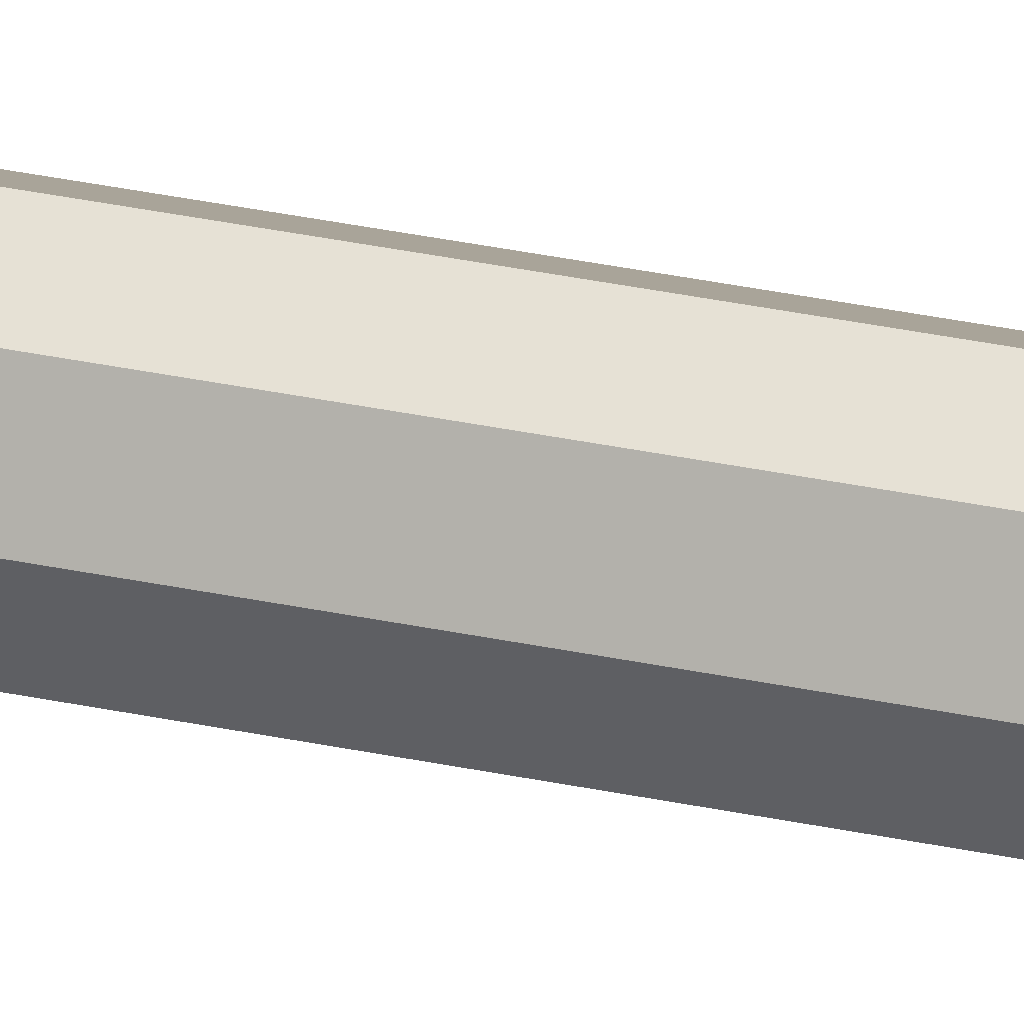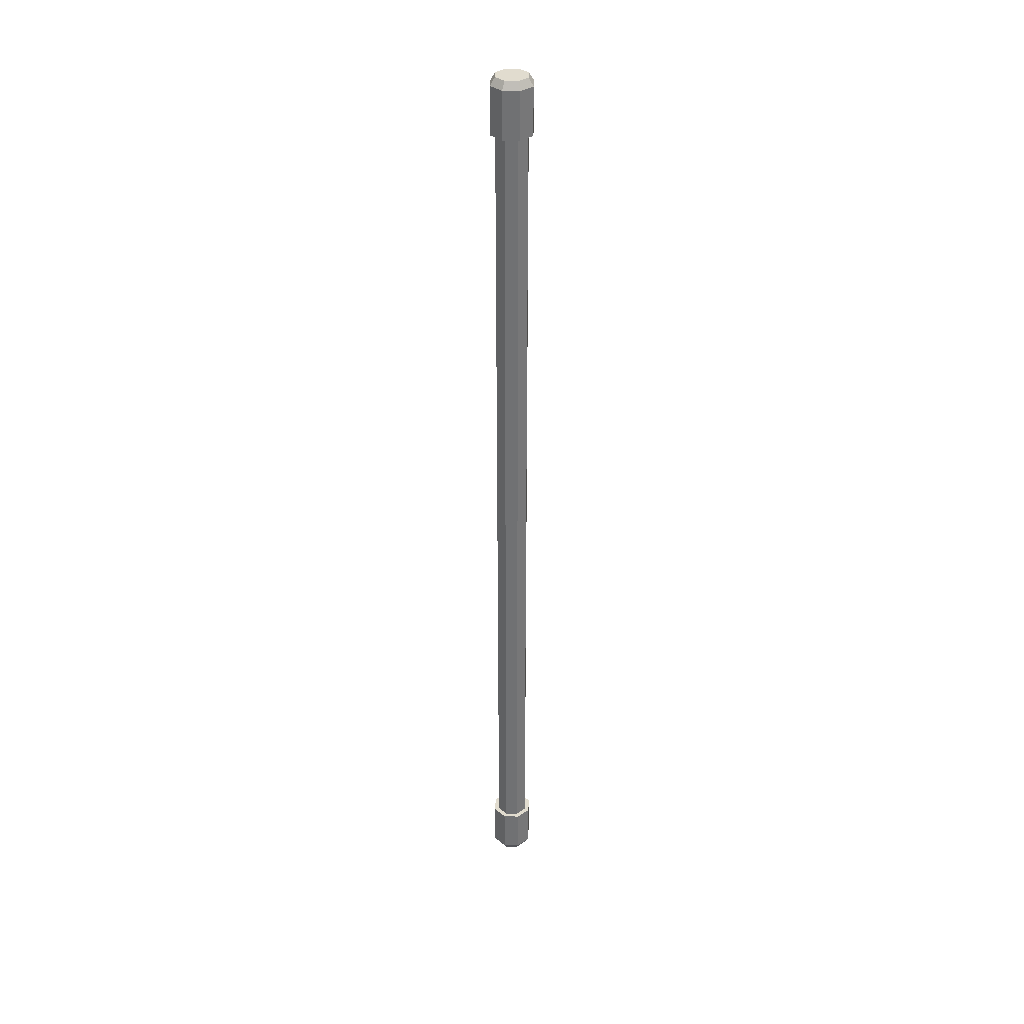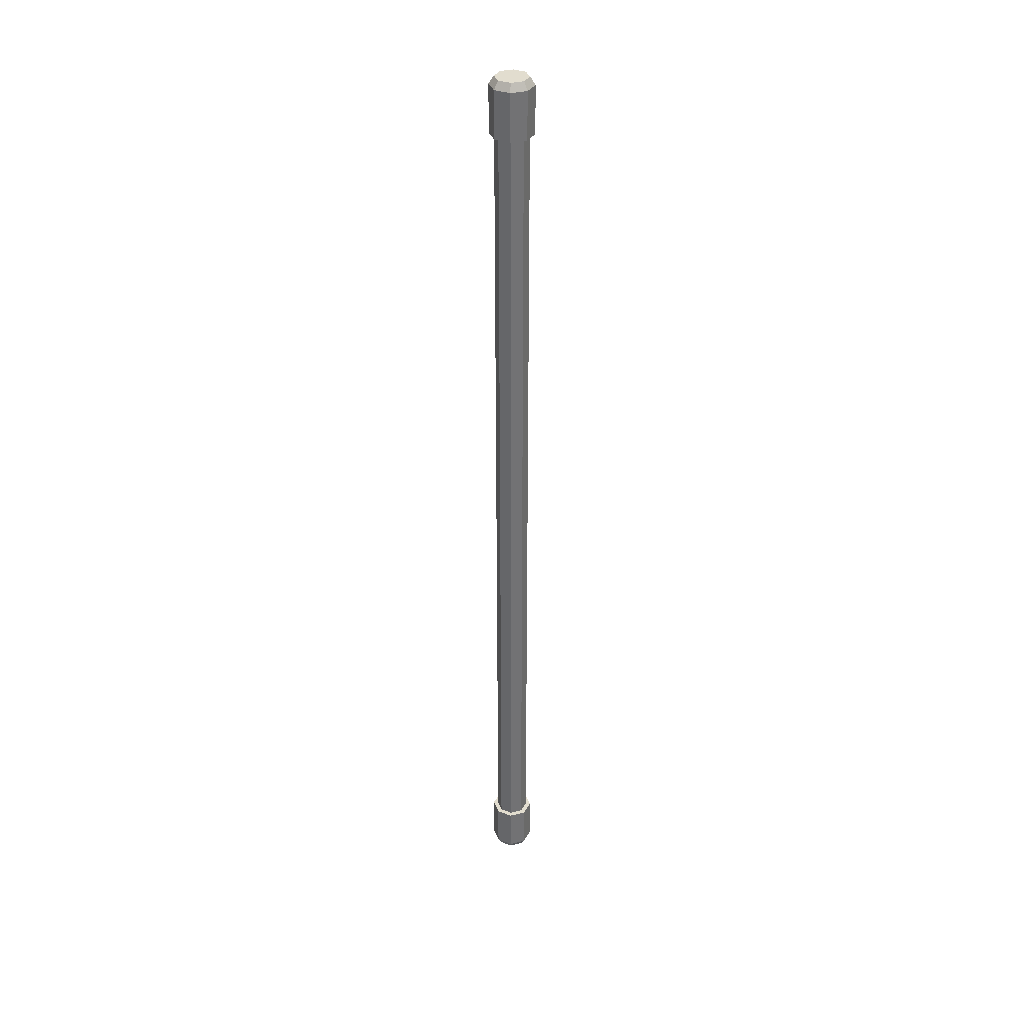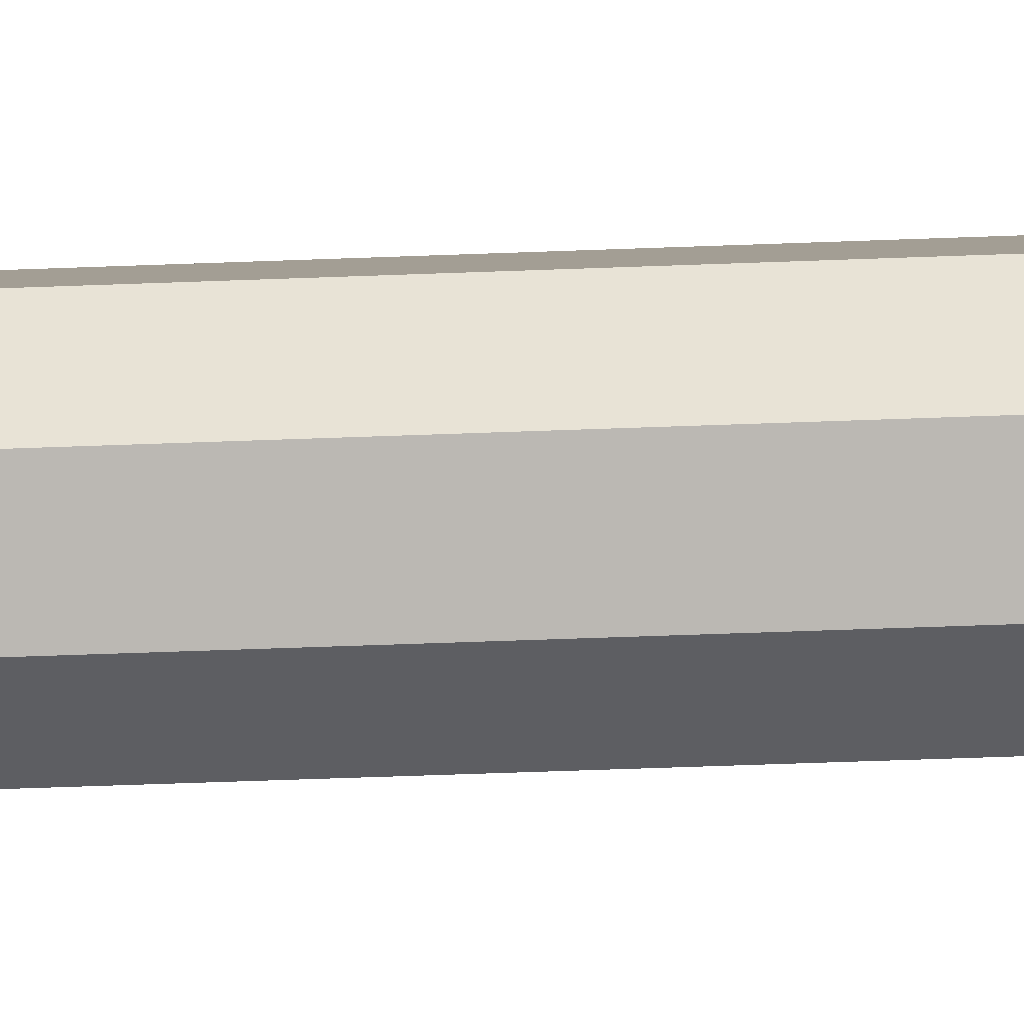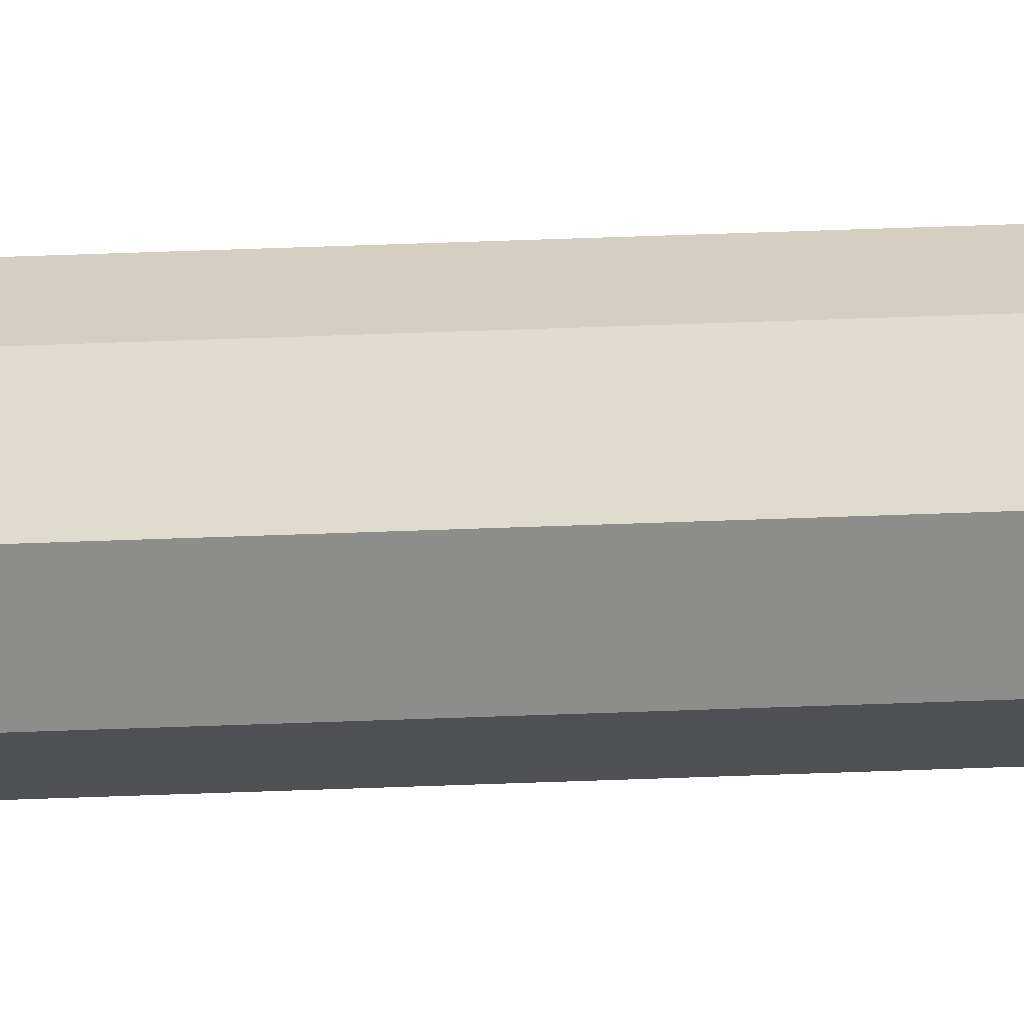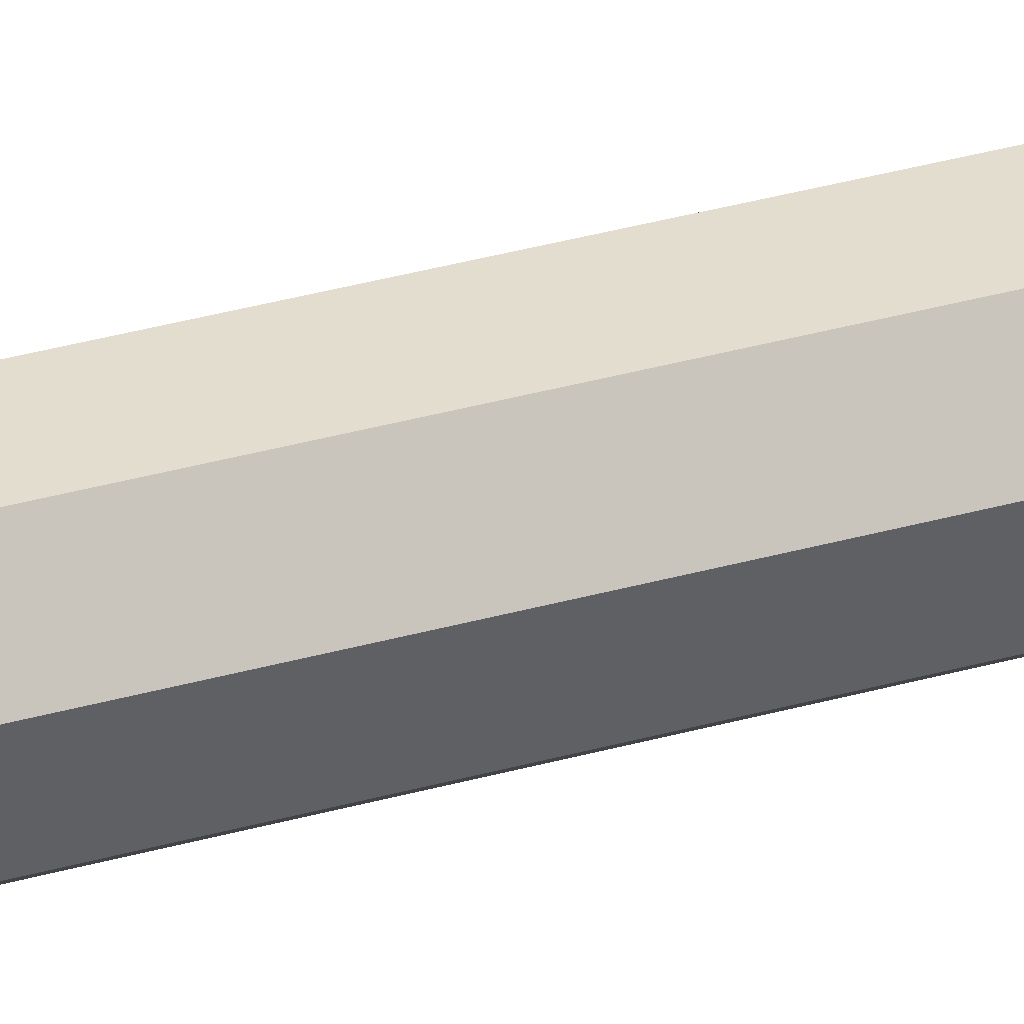
<metadata>
{"format":"obj","ext":"obj","renderer":"f3d","projection":"perspective","resolution":1024,"background":"white","views":[{"elev":26.4,"azim":-70.1,"up":"+Y"},{"elev":34.5,"azim":-110.5,"up":"+Z"},{"elev":34.9,"azim":4.2,"up":"+Z"},{"elev":-16.9,"azim":-83.5,"up":"+Y"},{"elev":48.2,"azim":87.5,"up":"+Y"},{"elev":17.2,"azim":53.8,"up":"+Y"}]}
</metadata>
<code>
o Cylinder.003
v 0 0.07 -0.7327
v -0 0.07 3.333
v 0.0495 0.0495 -0.7327
v 0.0495 0.0495 3.333
v 0.07 0 -0.7327
v 0.07 -0 3.333
v 0.0495 -0.0495 -0.7327
v 0.0495 -0.0495 3.333
v -0 -0.07 -0.7327
v -0 -0.07 3.333
v -0.0495 -0.0495 -0.7327
v -0.0495 -0.0495 3.333
v -0.07 0 -0.7327
v -0.07 -0 3.333
v -0.0495 0.0495 -0.7327
v -0.0495 0.0495 3.333
v 0 0.07 -0.5
v -0 0.07 3.1
v 0.0495 0.0495 3.1
v 0.0495 0.0495 -0.5
v 0.07 -0 3.1
v 0.07 0 -0.5
v 0.0495 -0.0495 3.1
v 0.0495 -0.0495 -0.5
v -0 -0.07 3.1
v -0 -0.07 -0.5
v -0.0495 -0.0495 3.1
v -0.0495 -0.0495 -0.5
v -0.07 -0 3.1
v -0.07 0 -0.5
v -0.0495 0.0495 3.1
v -0.0495 0.0495 -0.5
v 0 0.091 -0.7
v 0.06435 0.06435 -0.7
v 0.06435 0.06435 3.3
v 0 0.091 3.3
v 0 0.091 3.1
v 0.06435 0.06435 -0.5
v 0.091 -0 -0.7
v 0.091 -0 3.3
v 0.091 -0 -0.5
v 0.06435 -0.06435 -0.7
v 0.06435 -0.06435 3.3
v 0.06435 -0.06435 -0.5
v -0 -0.091 -0.7
v -0 -0.091 3.3
v -0 -0.091 -0.5
v -0.06435 -0.06435 -0.7
v -0.06435 -0.06435 3.3
v -0.06435 -0.06435 -0.5
v -0.091 -0 -0.7
v -0.091 -0 3.3
v -0.091 -0 -0.5
v -0.06435 0.06435 -0.7
v -0.06435 0.06435 3.3
v -0.06435 0.06435 -0.5
v 0 0.091 -0.5
v 0.06435 0.06435 3.1
v 0.091 -0 3.1
v 0.06435 -0.06435 3.1
v -0 -0.091 3.1
v -0.06435 -0.06435 3.1
v -0.091 -0 3.1
v -0.06435 0.06435 3.1
f 16 2 36 55
f 25 23 60 61
f 1 15 54 33
f 6 8 43 40
f 24 26 47 44
f 7 5 39 42
f 4 2 16 14 12 10 8 6
f 27 25 61 62
f 14 16 55 52
f 1 3 5 7 9 11 13 15
f 26 28 50 47
f 32 31 18 17
f 15 13 51 54
f 30 29 31 32
f 4 6 40 35
f 28 27 29 30
f 29 27 62 63
f 26 25 27 28
f 5 3 34 39
f 24 23 25 26
f 28 30 53 50
f 22 21 23 24
f 12 14 52 49
f 20 19 21 22
f 31 29 63 64
f 17 18 19 20
f 37 36 35 58
f 58 35 40 59
f 59 40 43 60
f 60 43 46 61
f 61 46 49 62
f 62 49 52 63
f 63 52 55 64
f 64 55 36 37
f 54 56 57 33
f 51 53 56 54
f 48 50 53 51
f 45 47 50 48
f 42 44 47 45
f 39 41 44 42
f 34 38 41 39
f 33 57 38 34
f 22 24 44 41
f 9 7 42 45
f 23 21 59 60
f 8 10 46 43
f 20 22 41 38
f 21 19 58 59
f 11 9 45 48
f 32 17 57 56
f 3 1 33 34
f 17 20 38 57
f 10 12 49 46
f 18 31 64 37
f 2 4 35 36
f 19 18 37 58
f 30 32 56 53
f 13 11 48 51

</code>
